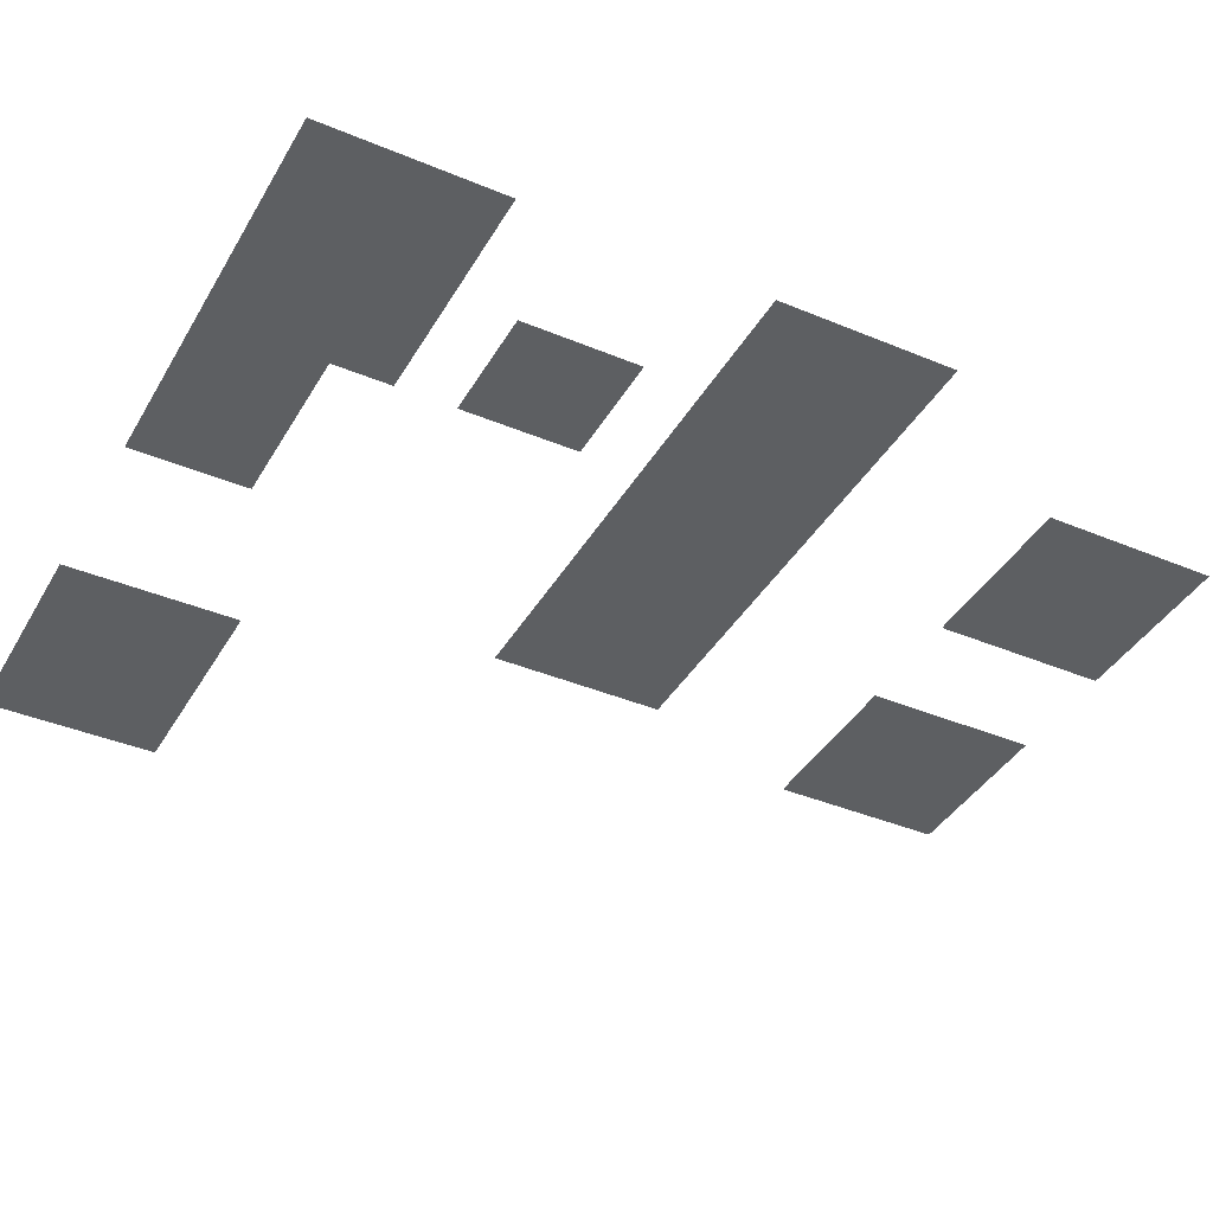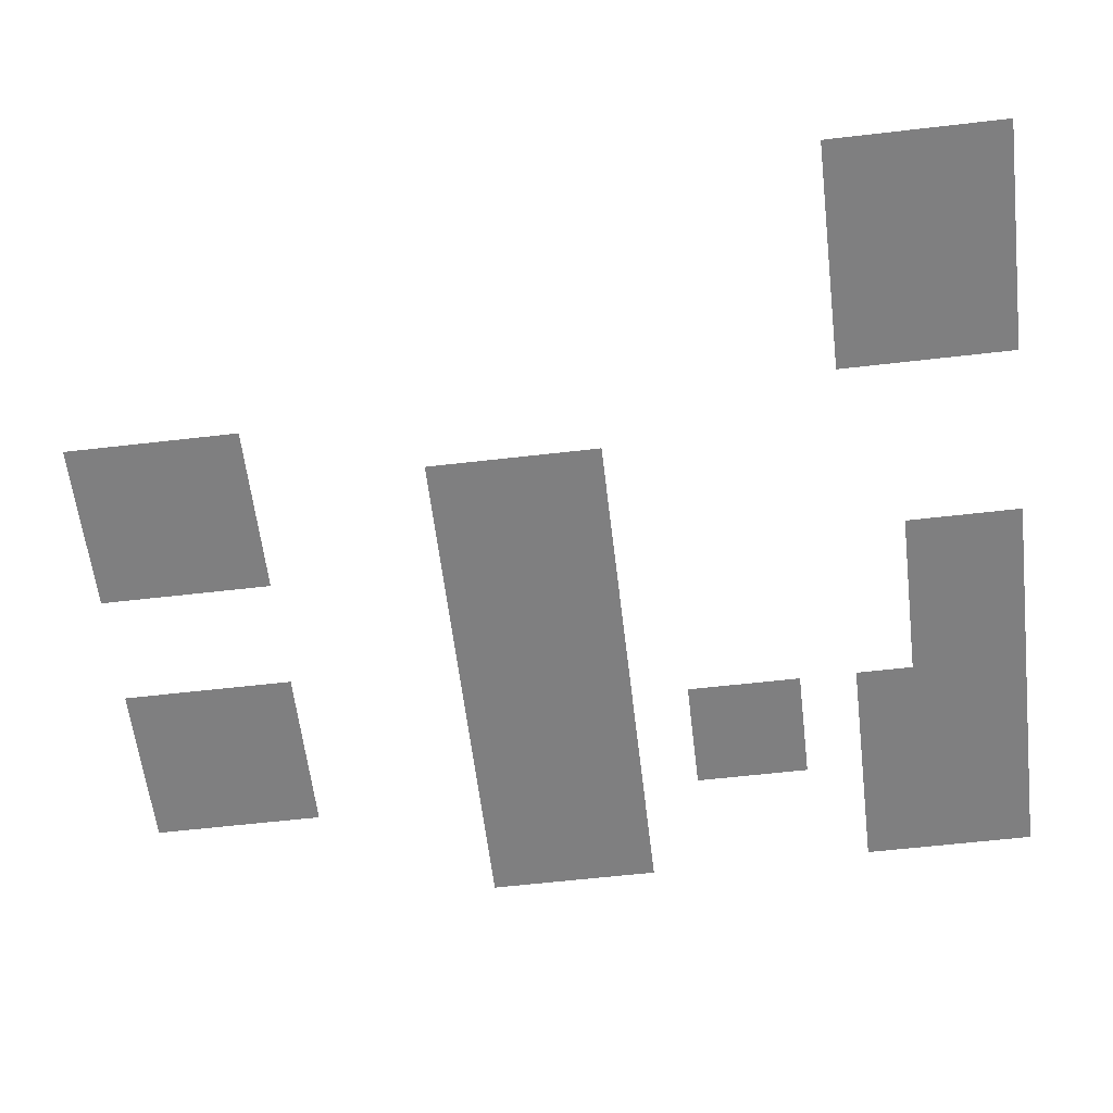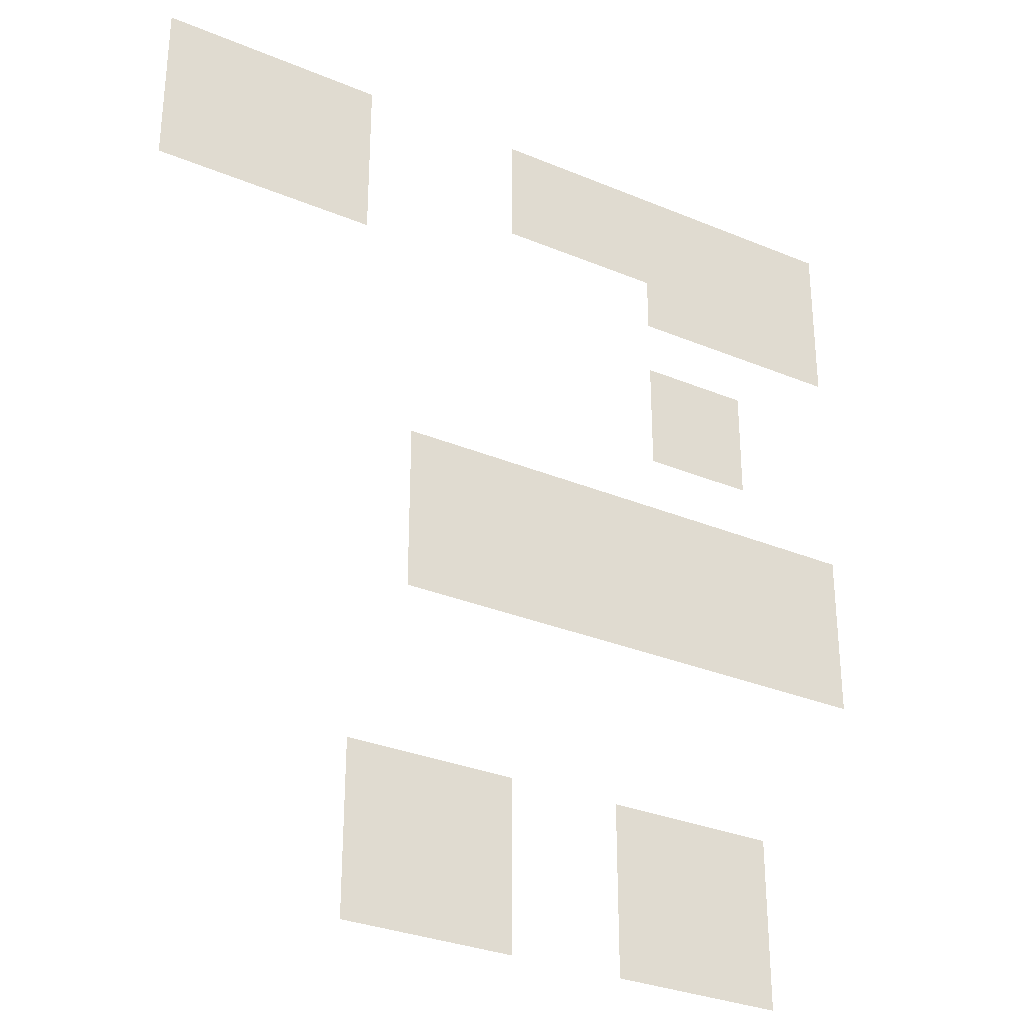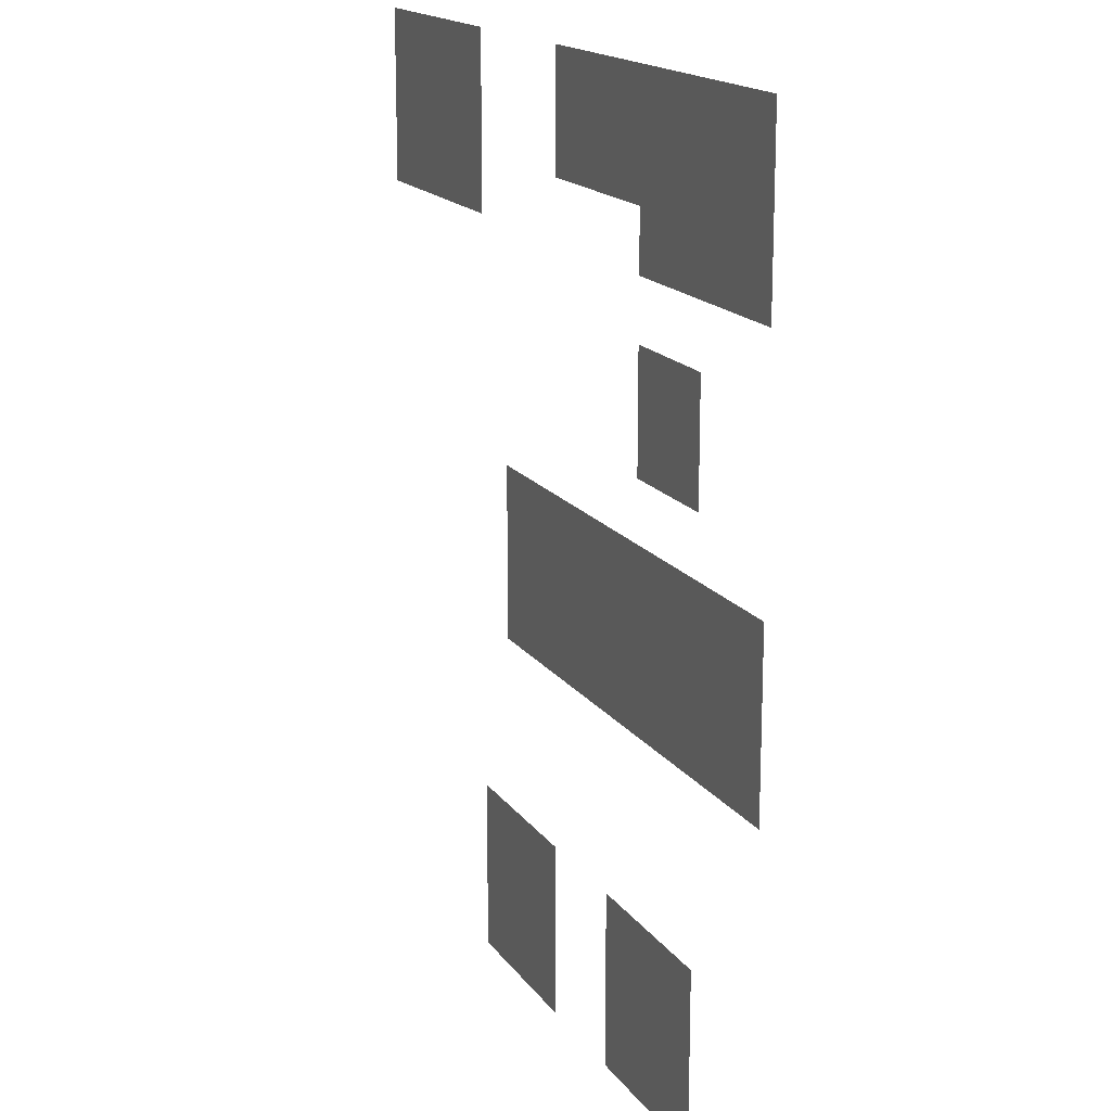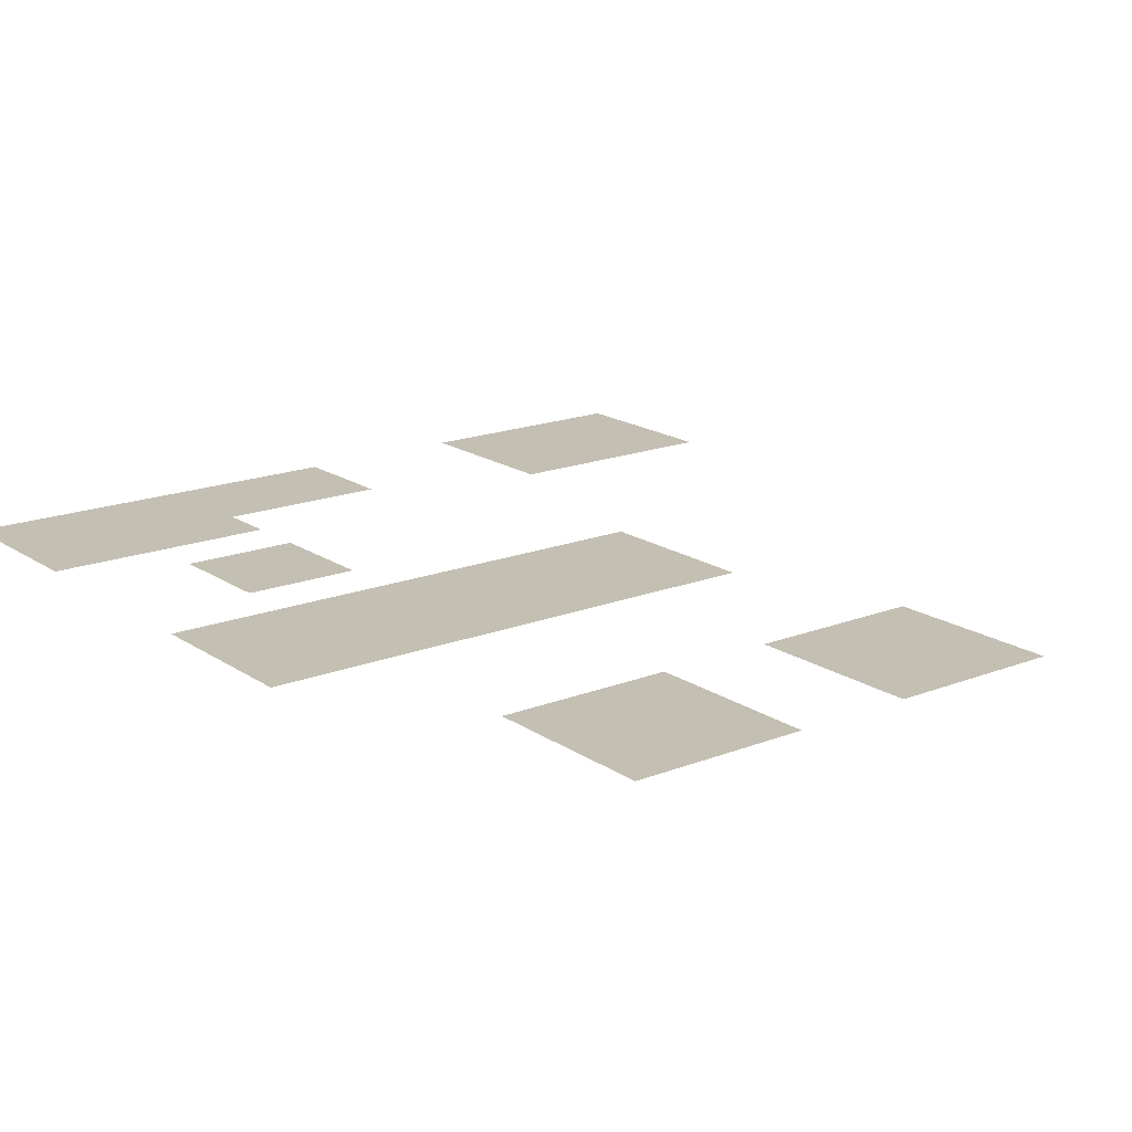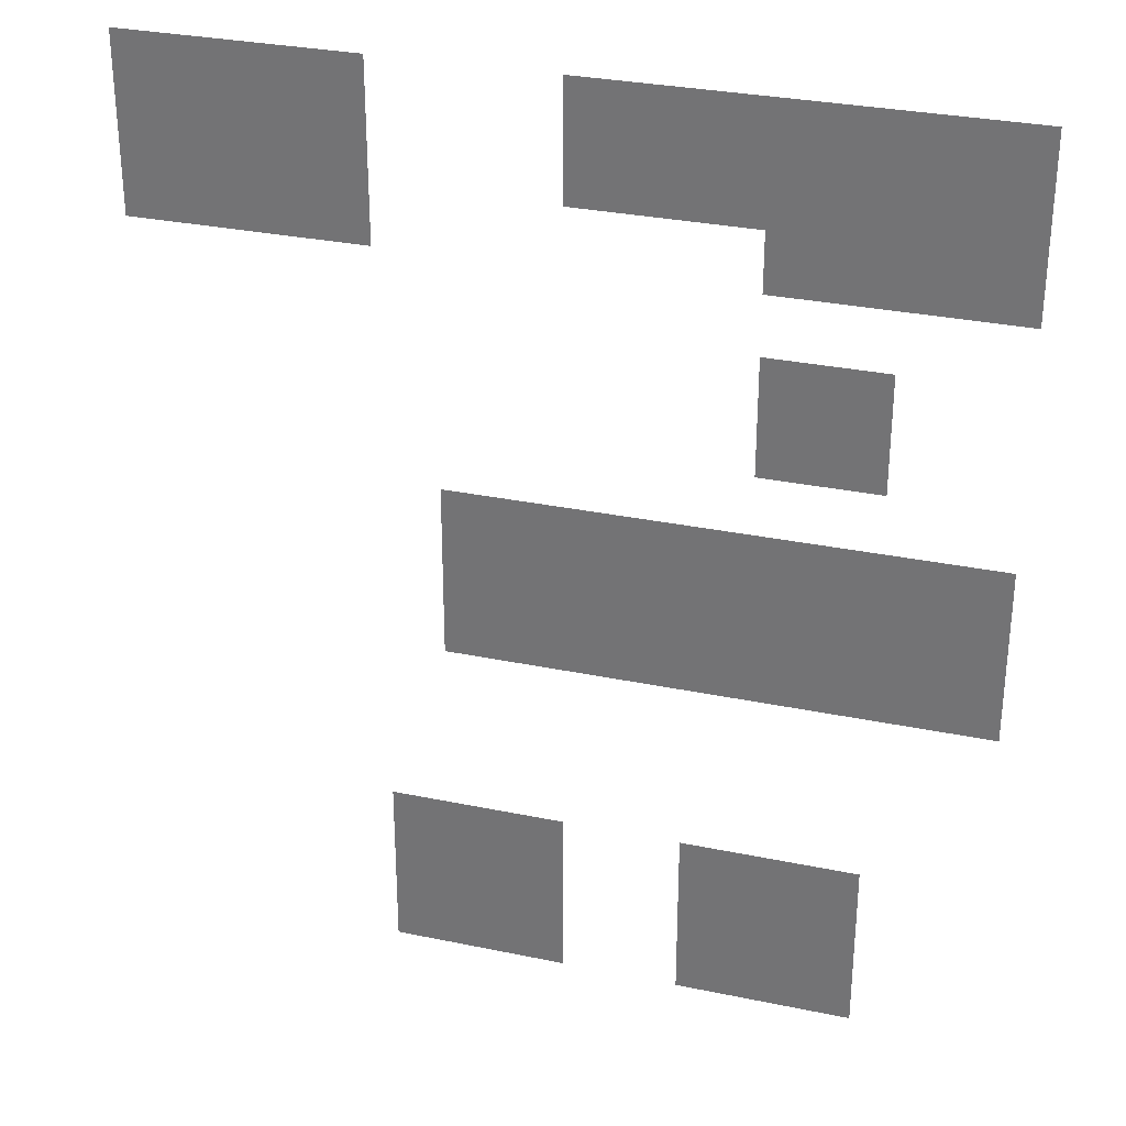
<metadata>
{"format":"obj","ext":"obj","renderer":"f3d","projection":"perspective","resolution":1024,"background":"white","views":[{"elev":-39.5,"azim":-117.5,"up":"+Z"},{"elev":-59.8,"azim":96.8,"up":"+Z"},{"elev":-30.8,"azim":149.0,"up":"+Y"},{"elev":16.7,"azim":-113.5,"up":"+Y"},{"elev":17.7,"azim":-37.6,"up":"+Z"},{"elev":30.6,"azim":-163.3,"up":"+Y"}]}
</metadata>
<code>
v -16 -2 0
v -17 -2 0
v -17 -1 0
v -16 -1 0
v -15 -2 0
v -16 -2 0
v -16 -1 0
v -15 -1 0
v -14 -2 0
v -15 -2 0
v -15 -1 0
v -14 -1 0
v -13 -2 0
v -14 -2 0
v -14 -1 0
v -13 -1 0
v -12 -2 0
v -13 -2 0
v -13 -1 0
v -12 -1 0
v -11 -2 0
v -12 -2 0
v -12 -1 0
v -11 -1 0
v -10 -2 0
v -11 -2 0
v -11 -1 0
v -10 -1 0
v -6 -2 0
v -7 -2 0
v -7 -1 0
v -6 -1 0
v -5 -2 0
v -6 -2 0
v -6 -1 0
v -5 -1 0
v -4 -2 0
v -5 -2 0
v -5 -1 0
v -4 -1 0
v -3 -2 0
v -4 -2 0
v -4 -1 0
v -3 -1 0
v -16 -3 0
v -17 -3 0
v -17 -2 0
v -16 -2 0
v -15 -3 0
v -16 -3 0
v -16 -2 0
v -15 -2 0
v -14 -3 0
v -15 -3 0
v -15 -2 0
v -14 -2 0
v -13 -3 0
v -14 -3 0
v -14 -2 0
v -13 -2 0
v -12 -3 0
v -13 -3 0
v -13 -2 0
v -12 -2 0
v -11 -3 0
v -12 -3 0
v -12 -2 0
v -11 -2 0
v -10 -3 0
v -11 -3 0
v -11 -2 0
v -10 -2 0
v -6 -3 0
v -7 -3 0
v -7 -2 0
v -6 -2 0
v -5 -3 0
v -6 -3 0
v -6 -2 0
v -5 -2 0
v -4 -3 0
v -5 -3 0
v -5 -2 0
v -4 -2 0
v -3 -3 0
v -4 -3 0
v -4 -2 0
v -3 -2 0
v -16 -4 0
v -17 -4 0
v -17 -3 0
v -16 -3 0
v -15 -4 0
v -16 -4 0
v -16 -3 0
v -15 -3 0
v -14 -4 0
v -15 -4 0
v -15 -3 0
v -14 -3 0
v -13 -4 0
v -14 -4 0
v -14 -3 0
v -13 -3 0
v -6 -4 0
v -7 -4 0
v -7 -3 0
v -6 -3 0
v -5 -4 0
v -6 -4 0
v -6 -3 0
v -5 -3 0
v -4 -4 0
v -5 -4 0
v -5 -3 0
v -4 -3 0
v -3 -4 0
v -4 -4 0
v -4 -3 0
v -3 -3 0
v -14 -6 0
v -15 -6 0
v -15 -5 0
v -14 -5 0
v -13 -6 0
v -14 -6 0
v -14 -5 0
v -13 -5 0
v -14 -7 0
v -15 -7 0
v -15 -6 0
v -14 -6 0
v -13 -7 0
v -14 -7 0
v -14 -6 0
v -13 -6 0
v -16 -9 0
v -17 -9 0
v -17 -8 0
v -16 -8 0
v -15 -9 0
v -16 -9 0
v -16 -8 0
v -15 -8 0
v -14 -9 0
v -15 -9 0
v -15 -8 0
v -14 -8 0
v -13 -9 0
v -14 -9 0
v -14 -8 0
v -13 -8 0
v -12 -9 0
v -13 -9 0
v -13 -8 0
v -12 -8 0
v -11 -9 0
v -12 -9 0
v -12 -8 0
v -11 -8 0
v -10 -9 0
v -11 -9 0
v -11 -8 0
v -10 -8 0
v -9 -9 0
v -10 -9 0
v -10 -8 0
v -9 -8 0
v -8 -9 0
v -9 -9 0
v -9 -8 0
v -8 -8 0
v -16 -10 0
v -17 -10 0
v -17 -9 0
v -16 -9 0
v -15 -10 0
v -16 -10 0
v -16 -9 0
v -15 -9 0
v -14 -10 0
v -15 -10 0
v -15 -9 0
v -14 -9 0
v -13 -10 0
v -14 -10 0
v -14 -9 0
v -13 -9 0
v -12 -10 0
v -13 -10 0
v -13 -9 0
v -12 -9 0
v -11 -10 0
v -12 -10 0
v -12 -9 0
v -11 -9 0
v -10 -10 0
v -11 -10 0
v -11 -9 0
v -10 -9 0
v -9 -10 0
v -10 -10 0
v -10 -9 0
v -9 -9 0
v -8 -10 0
v -9 -10 0
v -9 -9 0
v -8 -9 0
v -16 -11 0
v -17 -11 0
v -17 -10 0
v -16 -10 0
v -15 -11 0
v -16 -11 0
v -16 -10 0
v -15 -10 0
v -14 -11 0
v -15 -11 0
v -15 -10 0
v -14 -10 0
v -13 -11 0
v -14 -11 0
v -14 -10 0
v -13 -10 0
v -12 -11 0
v -13 -11 0
v -13 -10 0
v -12 -10 0
v -11 -11 0
v -12 -11 0
v -12 -10 0
v -11 -10 0
v -10 -11 0
v -11 -11 0
v -11 -10 0
v -10 -10 0
v -9 -11 0
v -10 -11 0
v -10 -10 0
v -9 -10 0
v -8 -11 0
v -9 -11 0
v -9 -10 0
v -8 -10 0
v -14 -15 0
v -15 -15 0
v -15 -14 0
v -14 -14 0
v -13 -15 0
v -14 -15 0
v -14 -14 0
v -13 -14 0
v -12 -15 0
v -13 -15 0
v -13 -14 0
v -12 -14 0
v -9 -15 0
v -10 -15 0
v -10 -14 0
v -9 -14 0
v -8 -15 0
v -9 -15 0
v -9 -14 0
v -8 -14 0
v -7 -15 0
v -8 -15 0
v -8 -14 0
v -7 -14 0
v -14 -16 0
v -15 -16 0
v -15 -15 0
v -14 -15 0
v -13 -16 0
v -14 -16 0
v -14 -15 0
v -13 -15 0
v -12 -16 0
v -13 -16 0
v -13 -15 0
v -12 -15 0
v -9 -16 0
v -10 -16 0
v -10 -15 0
v -9 -15 0
v -8 -16 0
v -9 -16 0
v -9 -15 0
v -8 -15 0
v -7 -16 0
v -8 -16 0
v -8 -15 0
v -7 -15 0
v -14 -17 0
v -15 -17 0
v -15 -16 0
v -14 -16 0
v -13 -17 0
v -14 -17 0
v -14 -16 0
v -13 -16 0
v -12 -17 0
v -13 -17 0
v -13 -16 0
v -12 -16 0
v -9 -17 0
v -10 -17 0
v -10 -16 0
v -9 -16 0
v -8 -17 0
v -9 -17 0
v -9 -16 0
v -8 -16 0
v -7 -17 0
v -8 -17 0
v -8 -16 0
v -7 -16 0
g Room3(COS)_mesh_0004
f 1 2 3 4
f 5 6 7 8
f 9 10 11 12
f 13 14 15 16
f 17 18 19 20
f 21 22 23 24
f 25 26 27 28
f 29 30 31 32
f 33 34 35 36
f 37 38 39 40
f 41 42 43 44
f 45 46 47 48
f 49 50 51 52
f 53 54 55 56
f 57 58 59 60
f 61 62 63 64
f 65 66 67 68
f 69 70 71 72
f 73 74 75 76
f 77 78 79 80
f 81 82 83 84
f 85 86 87 88
f 89 90 91 92
f 93 94 95 96
f 97 98 99 100
f 101 102 103 104
f 105 106 107 108
f 109 110 111 112
f 113 114 115 116
f 117 118 119 120
f 121 122 123 124
f 125 126 127 128
f 129 130 131 132
f 133 134 135 136
f 137 138 139 140
f 141 142 143 144
f 145 146 147 148
f 149 150 151 152
f 153 154 155 156
f 157 158 159 160
f 161 162 163 164
f 165 166 167 168
f 169 170 171 172
f 173 174 175 176
f 177 178 179 180
f 181 182 183 184
f 185 186 187 188
f 189 190 191 192
f 193 194 195 196
f 197 198 199 200
f 201 202 203 204
f 205 206 207 208
f 209 210 211 212
f 213 214 215 216
f 217 218 219 220
f 221 222 223 224
f 225 226 227 228
f 229 230 231 232
f 233 234 235 236
f 237 238 239 240
f 241 242 243 244
f 245 246 247 248
f 249 250 251 252
f 253 254 255 256
f 257 258 259 260
f 261 262 263 264
f 265 266 267 268
f 269 270 271 272
f 273 274 275 276
f 277 278 279 280
f 281 282 283 284
f 285 286 287 288
f 289 290 291 292
f 293 294 295 296
f 297 298 299 300
f 301 302 303 304
f 305 306 307 308
f 309 310 311 312
f 313 314 315 316

</code>
